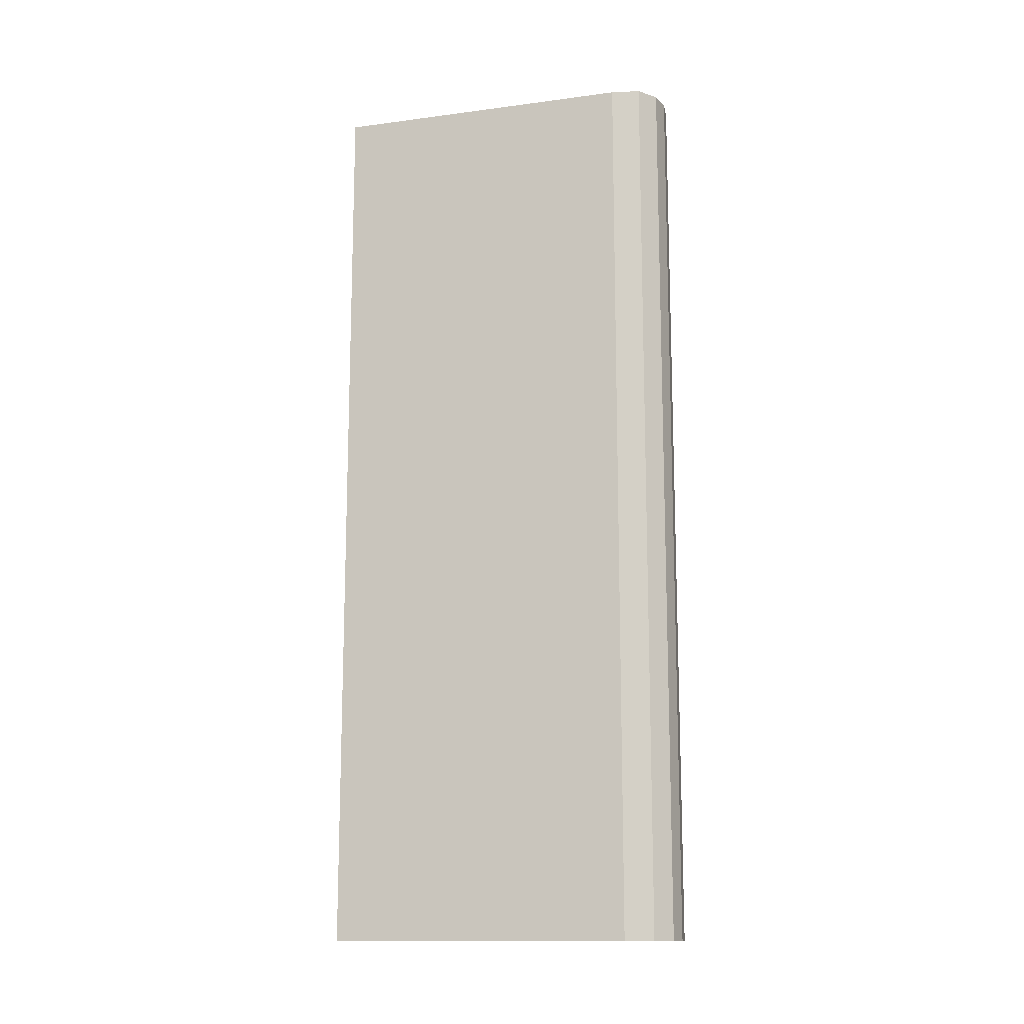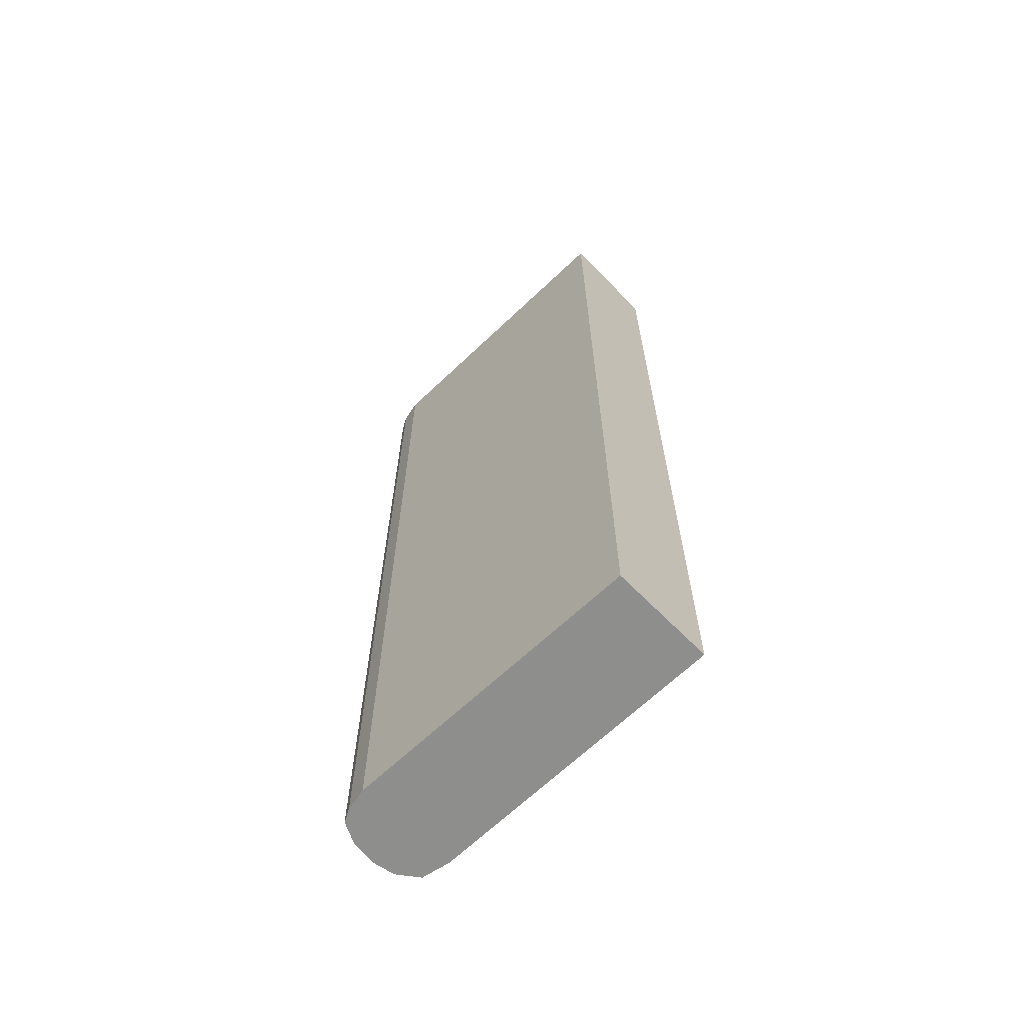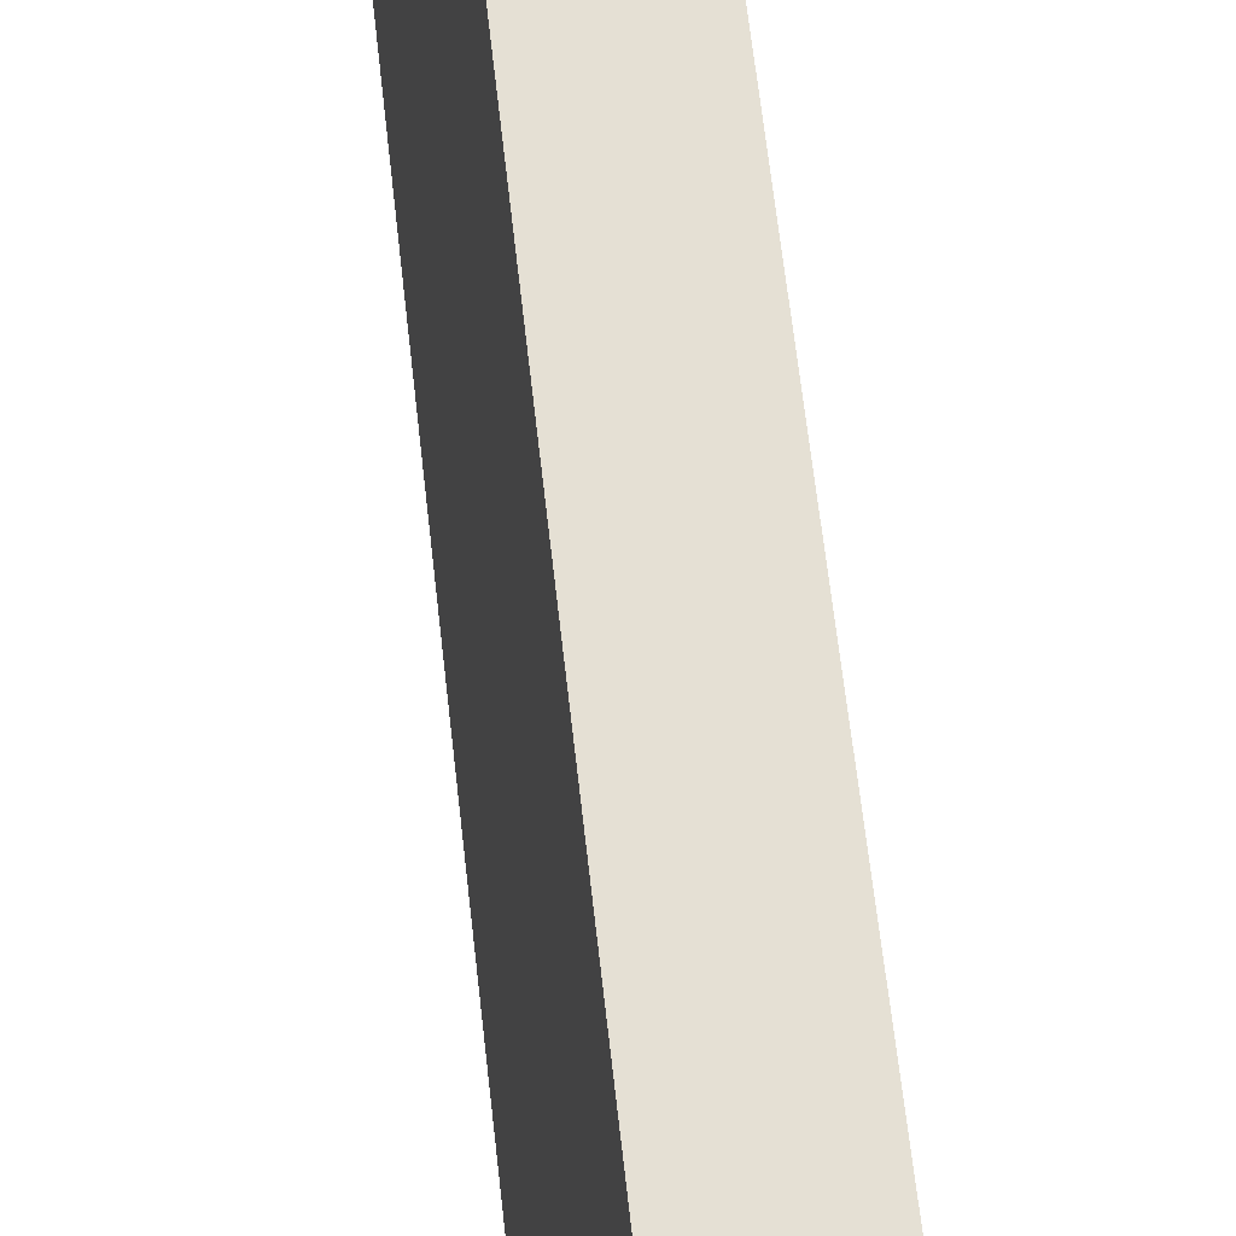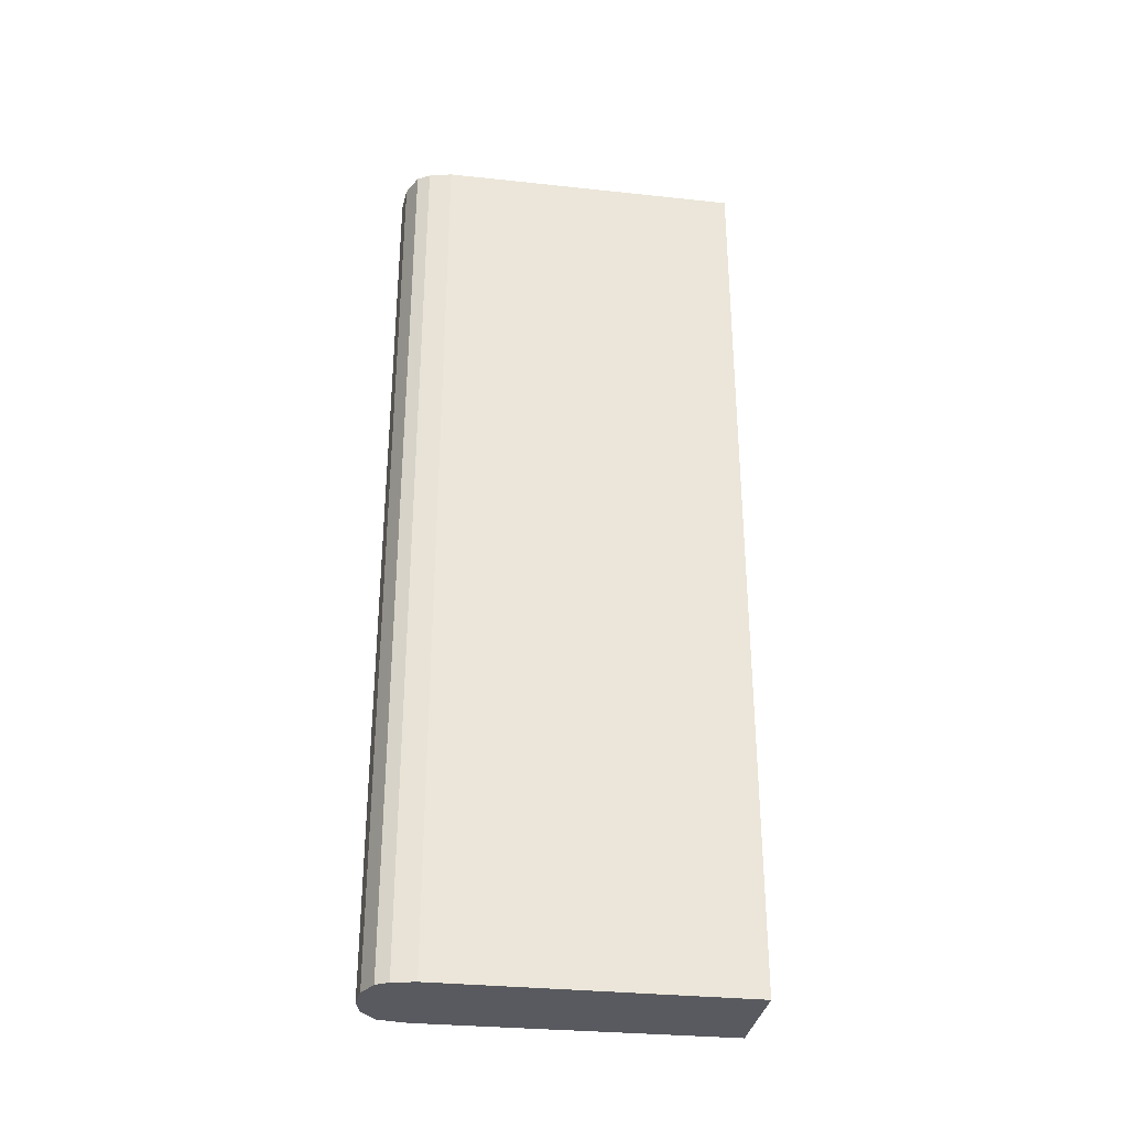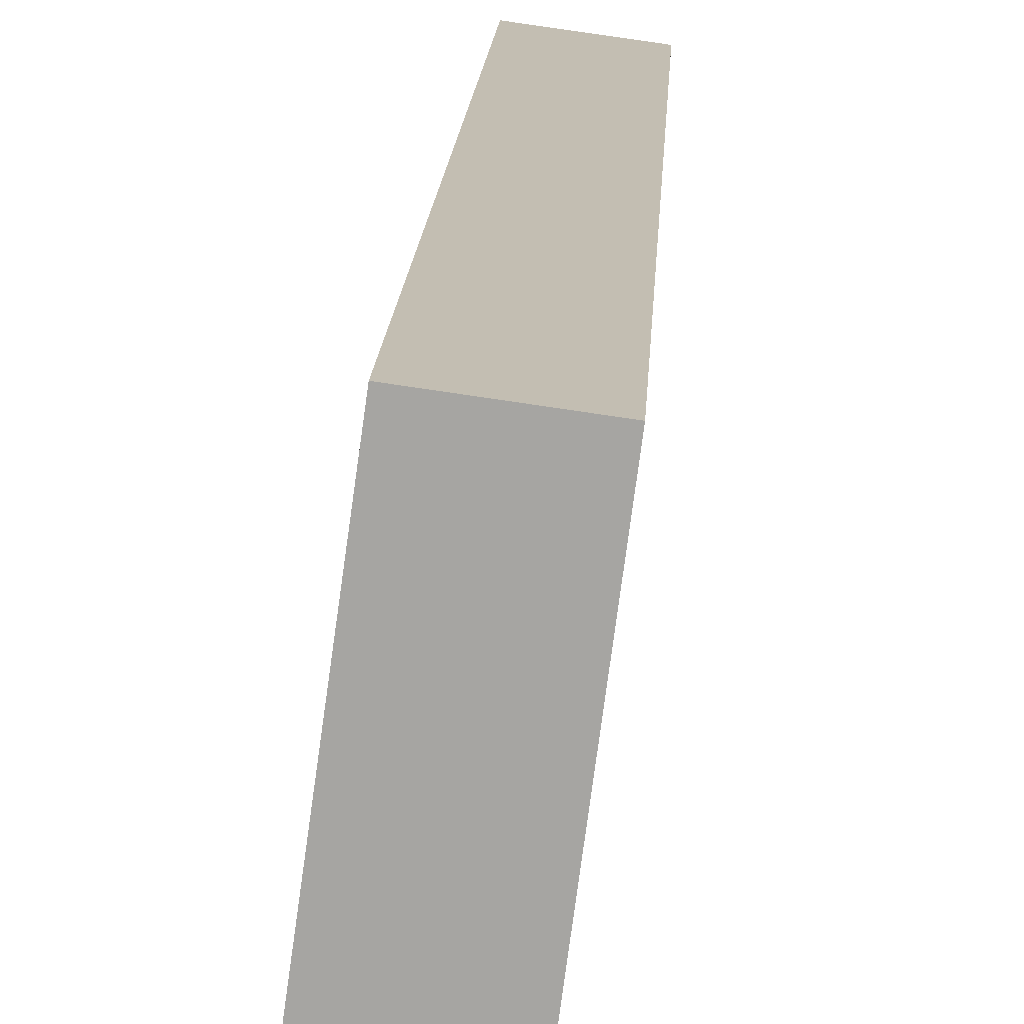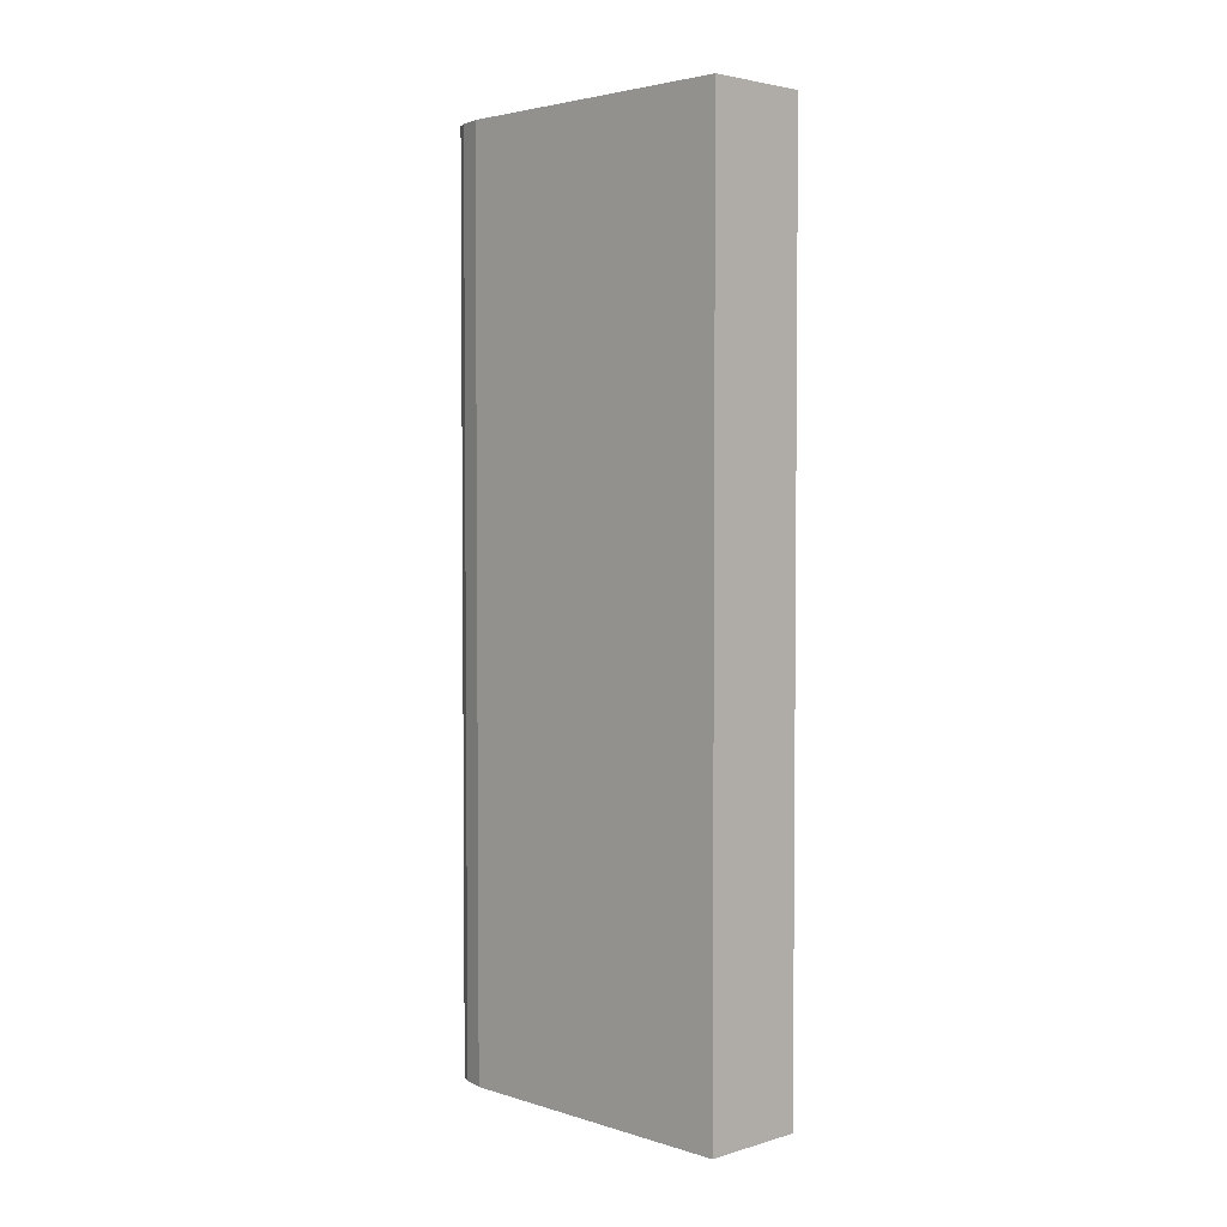
<metadata>
{"format":"obj","ext":"obj","renderer":"f3d","projection":"perspective","resolution":1024,"background":"white","views":[{"elev":-13.6,"azim":98.5,"up":"+Y"},{"elev":-64.9,"azim":-53.6,"up":"+Y"},{"elev":67.0,"azim":173.5,"up":"+Z"},{"elev":-31.9,"azim":-106.0,"up":"+Y"},{"elev":15.7,"azim":-177.1,"up":"+Z"},{"elev":3.3,"azim":-51.8,"up":"+Y"}]}
</metadata>
<code>
v  0.695 7.985 -2.999
v  1.104 7.985 -2.927
v  0.918 7.985 -2.992
v  0.491 7.985 -2.934
v  1.259 7.985 -2.77
v  0.417 7.985 -2.833
v  1.272 7.985 -2.514
v  0.344 7.985 -2.64
v  0.901 7.985 0.123
v  0 7.985 4.889e-16
v  1.104 1.792e-16 -2.927
v  0.918 1.832e-16 -2.992
v  0.695 1.836e-16 -2.999
v  0.491 1.797e-16 -2.934
v  0.417 1.735e-16 -2.833
v  0.344 1.617e-16 -2.64
v  0 0 0
v  0.901 -7.532e-18 0.123
v  1.259 1.696e-16 -2.77
v  1.272 1.539e-16 -2.514
g defaultobject
f 1 2 3
f 2 1 4
f 2 4 5
f 5 4 6
f 5 6 7
f 7 6 8
f 7 8 9
f 9 8 10
f 11 3 2
f 3 11 12
f 12 1 3
f 1 12 13
f 13 4 1
f 4 13 14
f 14 6 4
f 6 14 15
f 15 8 6
f 8 15 16
f 16 10 8
f 10 16 17
f 17 9 10
f 9 17 18
f 19 2 5
f 2 19 11
f 18 7 9
f 7 18 20
f 20 5 7
f 5 20 19
f 14 16 15
f 16 14 17
f 17 14 13
f 17 13 12
f 17 12 11
f 17 11 19
f 17 19 18
f 18 19 20

</code>
